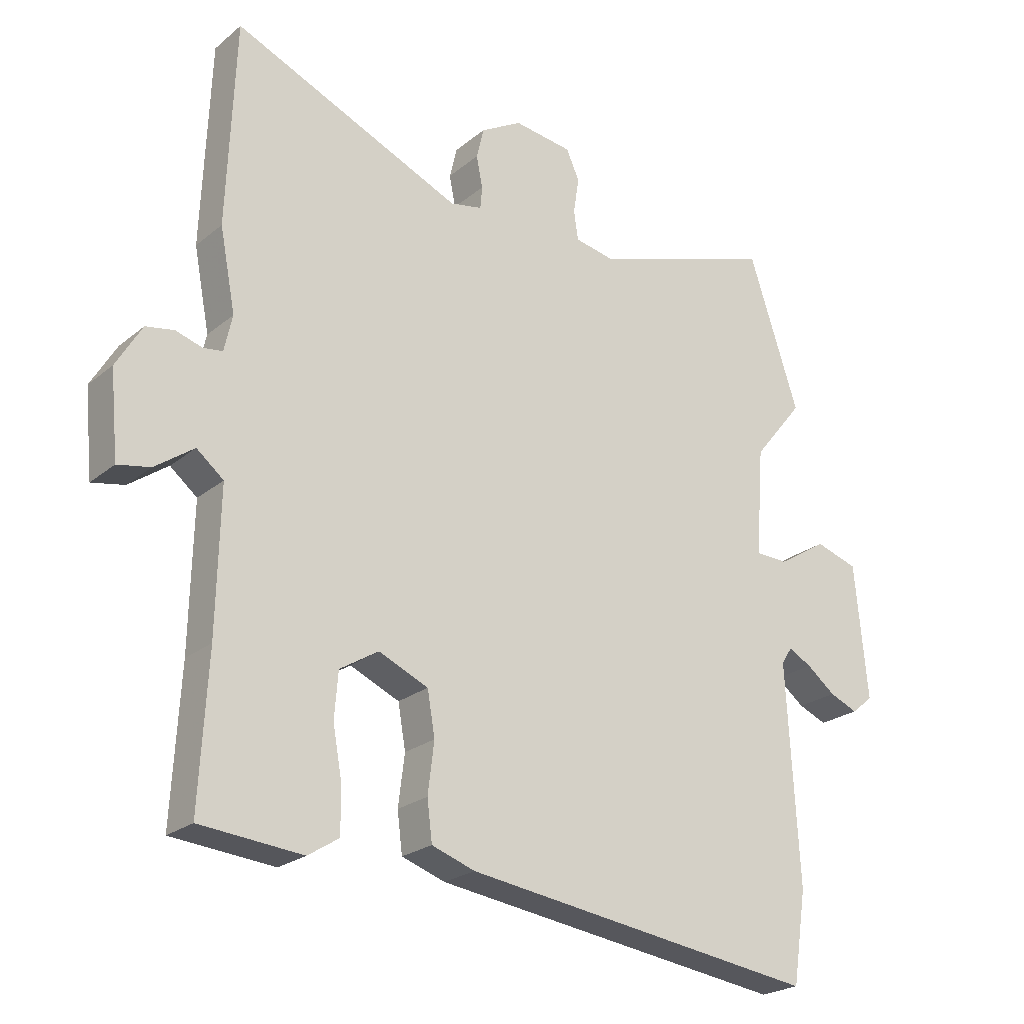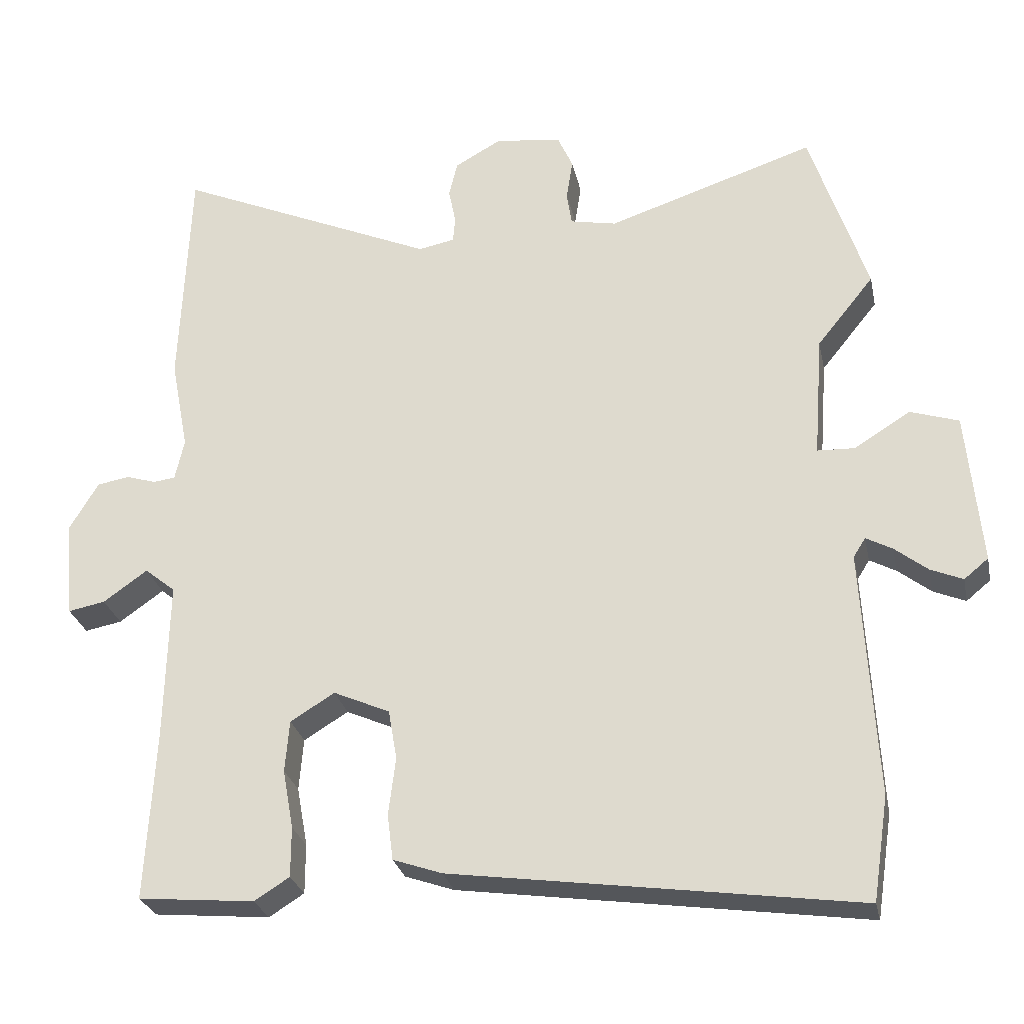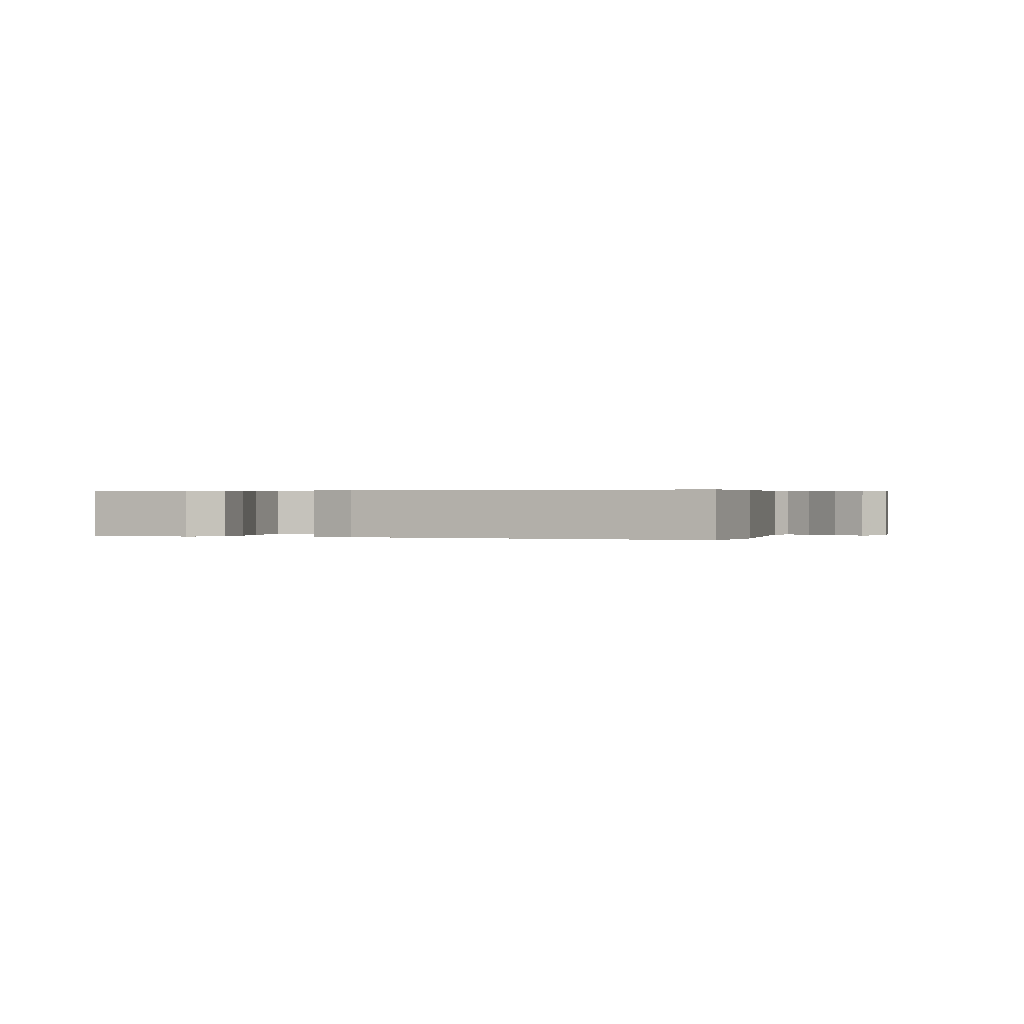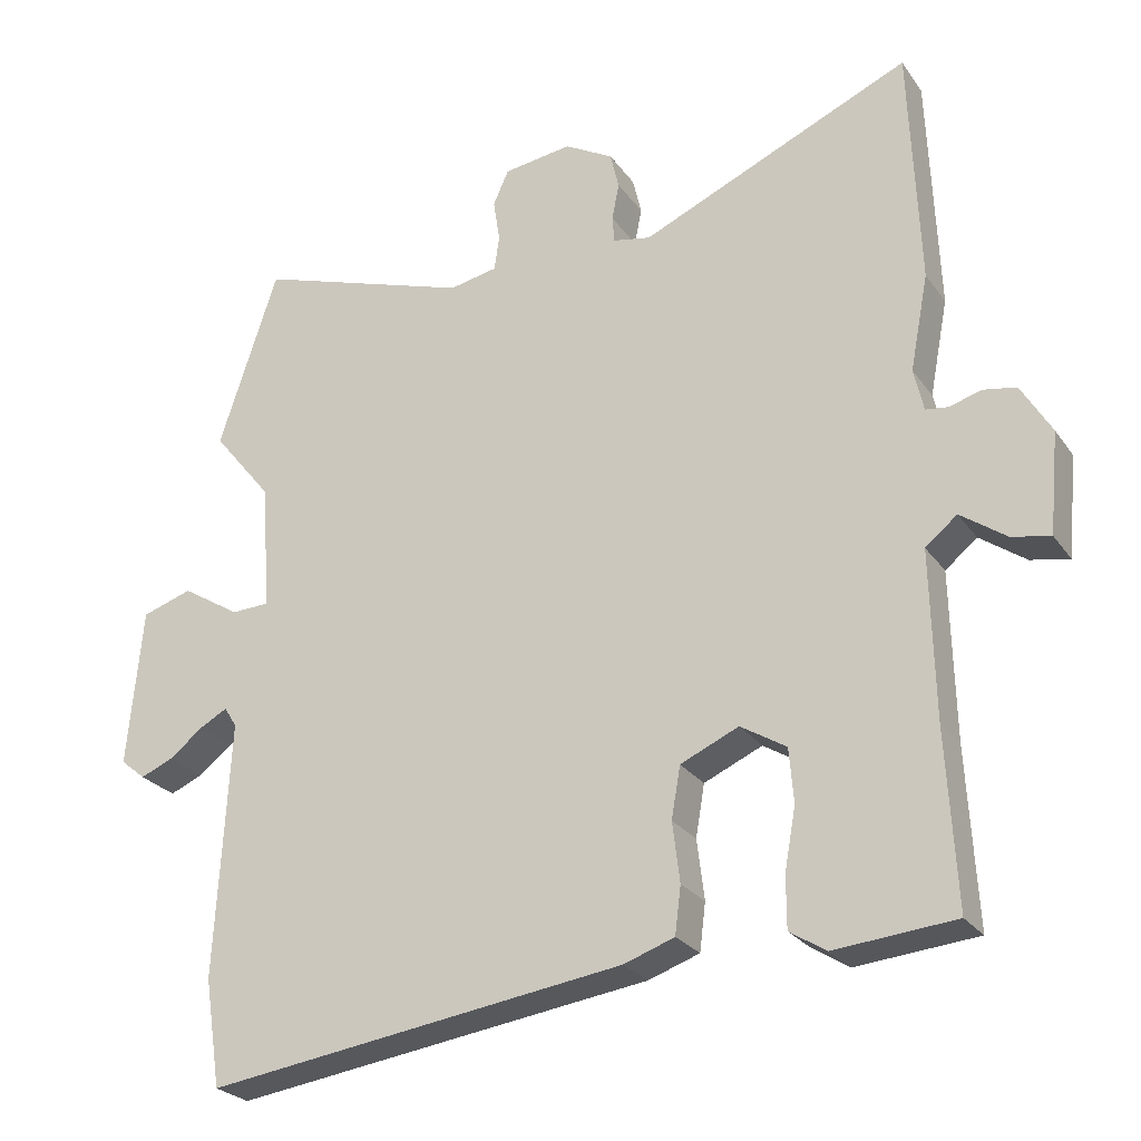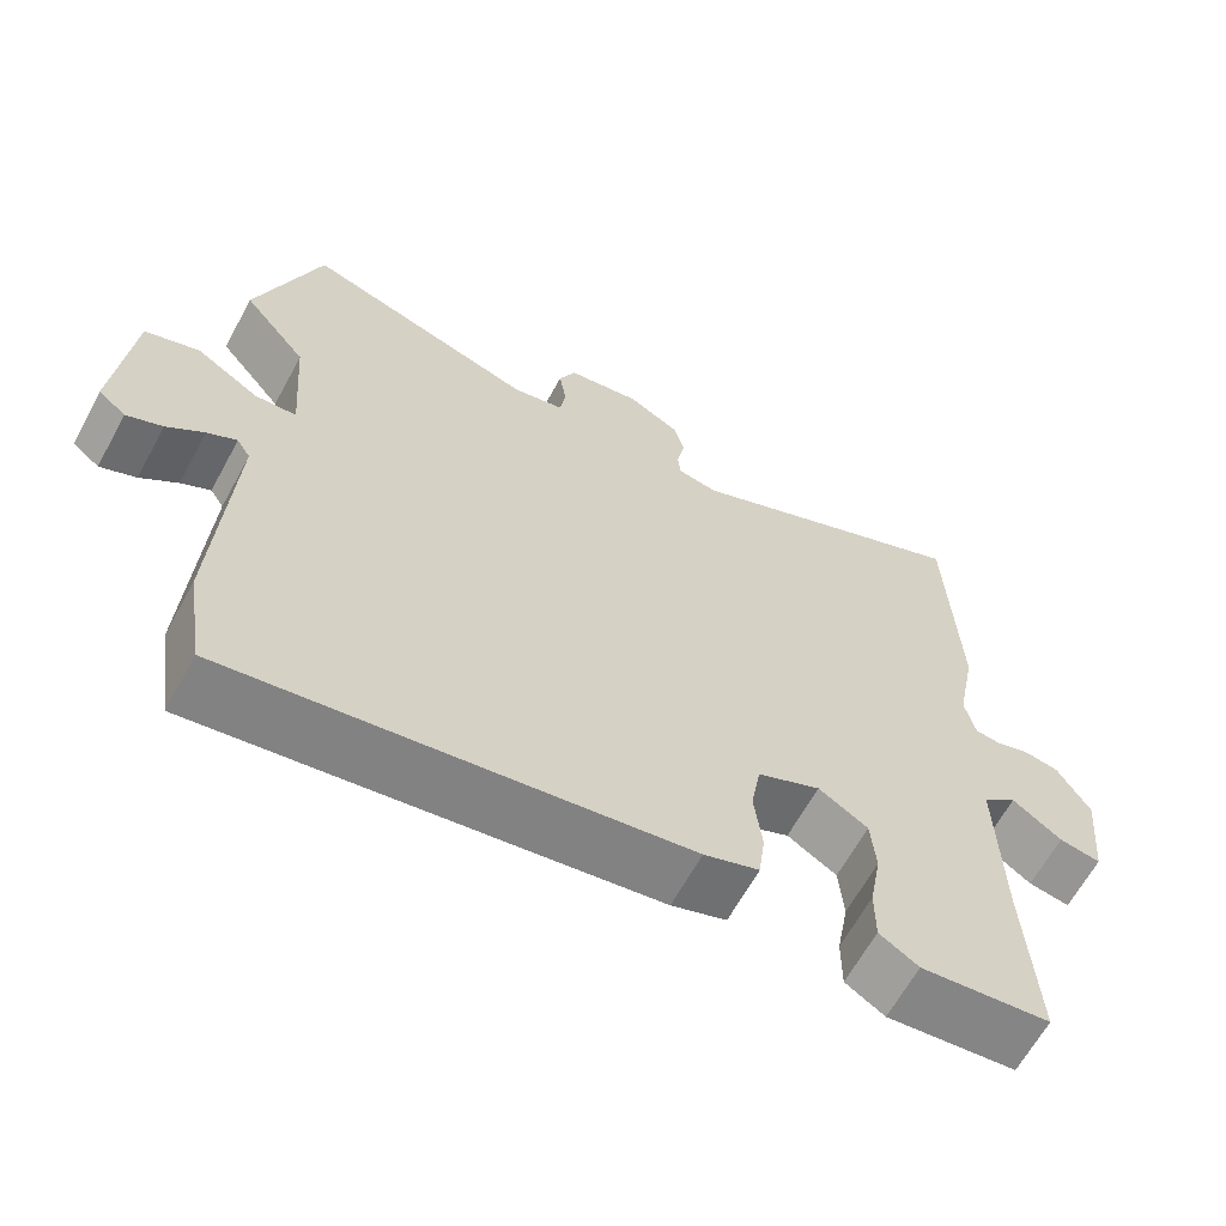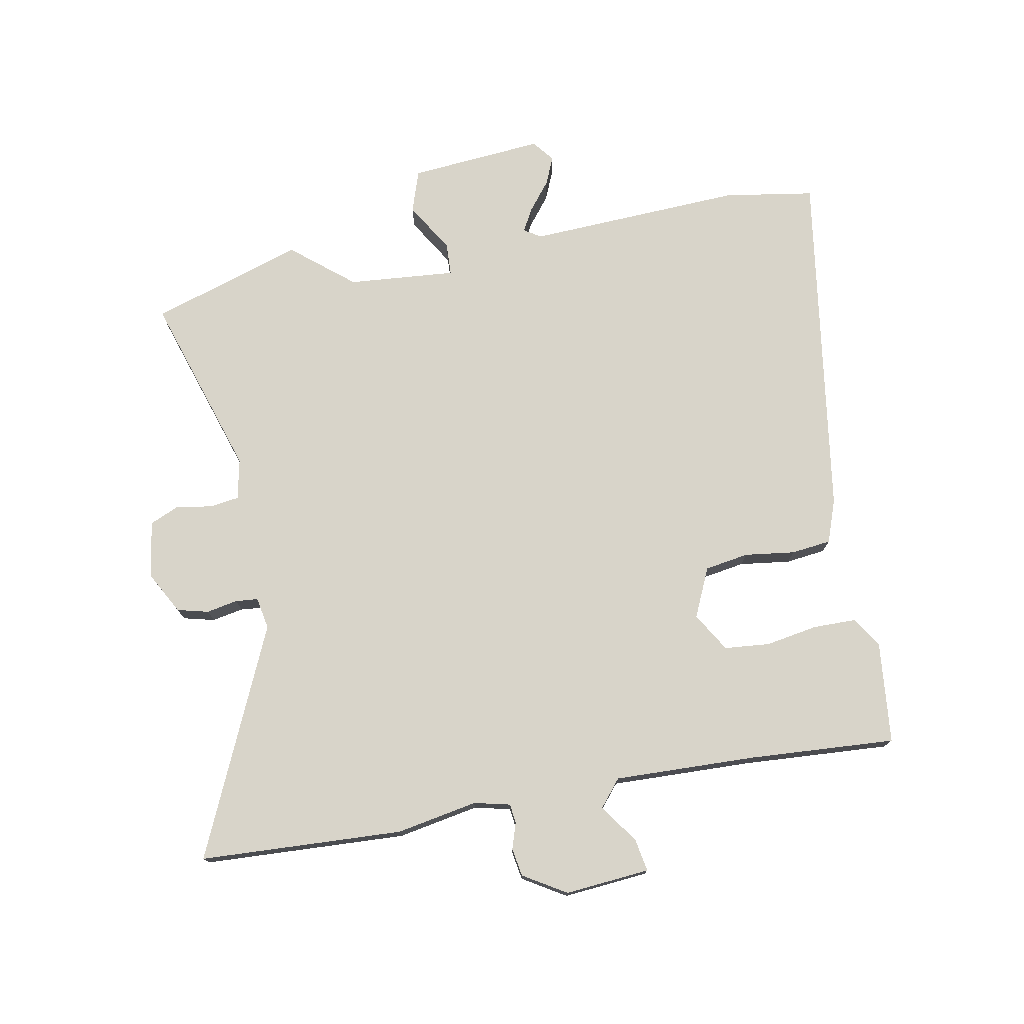
<metadata>
{"format":"obj","ext":"obj","renderer":"f3d","projection":"perspective","resolution":1024,"background":"white","views":[{"elev":-23.1,"azim":143.6,"up":"+Z"},{"elev":-27.4,"azim":-168.2,"up":"+Z"},{"elev":0.3,"azim":-163.4,"up":"+Y"},{"elev":-25.5,"azim":27.1,"up":"+Z"},{"elev":-64.1,"azim":-28.6,"up":"+Z"},{"elev":75.4,"azim":79.9,"up":"+Y"}]}
</metadata>
<code>
v 0.493 0.07 0.666
v 0.506 0.07 0.34
v 0.481 0.07 0.21
v 0.494 0.07 0.152
v 0.525 0.07 0.148
v 0.567 0.07 0.161
v 0.612 0.07 0.153
v 0.653 0.07 0.084
v 0.64 0.07 -0.052
v 0.588 0.07 -0.042
v 0.526 0.07 0.002
v 0.483 0.07 -0.033
v 0.488 0.07 -0.259
v 0.501 0.07 -0.496
v 0.338 0.07 -0.511
v 0.289 0.07 -0.48
v 0.289 0.07 -0.41
v 0.304 0.07 -0.327
v 0.298 0.07 -0.254
v 0.236 0.07 -0.216
v 0.157 0.07 -0.251
v 0.145 0.07 -0.321
v 0.155 0.07 -0.402
v 0.147 0.07 -0.466
v 0.078 0.07 -0.49
v -0.489 0.07 -0.57
v -0.511 0.07 -0.425
v -0.492 0.07 -0.079
v -0.509 0.07 -0.052
v -0.546 0.07 -0.072
v -0.592 0.07 -0.108
v -0.637 0.07 -0.127
v -0.671 0.07 -0.099
v -0.651 0.07 0.116
v -0.583 0.07 0.138
v -0.504 0.07 0.089
v -0.452 0.07 0.091
v -0.465 0.07 0.264
v -0.545 0.07 0.363
v -0.465 0.07 0.606
v -0.173 0.07 0.51
v -0.108 0.07 0.523
v -0.101 0.07 0.57
v -0.11 0.07 0.628
v -0.089 0.07 0.675
v 0.004 0.07 0.688
v 0.07 0.07 0.651
v 0.082 0.07 0.601
v 0.072 0.07 0.551
v 0.075 0.07 0.515
v 0.126 0.07 0.505
v 0.493 0 0.666
v 0.506 0 0.34
v 0.481 0 0.21
v 0.494 0 0.152
v 0.525 0 0.148
v 0.567 0 0.161
v 0.612 0 0.153
v 0.653 0 0.084
v 0.64 0 -0.052
v 0.588 0 -0.042
v 0.526 0 0.002
v 0.483 0 -0.033
v 0.488 0 -0.259
v 0.501 0 -0.496
v 0.338 0 -0.511
v 0.289 0 -0.48
v 0.289 0 -0.41
v 0.304 0 -0.327
v 0.298 0 -0.254
v 0.236 0 -0.216
v 0.157 0 -0.251
v 0.145 0 -0.321
v 0.155 0 -0.402
v 0.147 0 -0.466
v 0.078 0 -0.49
v -0.489 0 -0.57
v -0.511 0 -0.425
v -0.492 0 -0.079
v -0.509 0 -0.052
v -0.546 0 -0.072
v -0.592 0 -0.108
v -0.637 0 -0.127
v -0.671 0 -0.099
v -0.651 0 0.116
v -0.583 0 0.138
v -0.504 0 0.089
v -0.452 0 0.091
v -0.465 0 0.264
v -0.545 0 0.363
v -0.465 0 0.606
v -0.173 0 0.51
v -0.108 0 0.523
v -0.101 0 0.57
v -0.11 0 0.628
v -0.089 0 0.675
v 0.004 0 0.688
v 0.07 0 0.651
v 0.082 0 0.601
v 0.072 0 0.551
v 0.075 0 0.515
v 0.126 0 0.505
f 47 48 49
f 46 47 49
f 45 46 49
f 44 45 49
f 43 44 49
f 42 43 49 50
f 41 42 50 51
f 38 39 40 41
f 37 38 41 51
f 34 35 36
f 33 34 36
f 32 33 36
f 31 32 36
f 30 31 36
f 29 30 36 37
f 1 2 3
f 51 1 3
f 37 51 3
f 29 37 3
f 28 29 3
f 26 27 28
f 25 26 28
f 24 25 28
f 23 24 28
f 22 23 28
f 16 17 18
f 15 16 18
f 14 15 18
f 13 14 18
f 12 13 18 19
f 9 10 11
f 8 9 11
f 7 8 11
f 6 7 11
f 5 6 11
f 4 5 11 12
f 12 19 20
f 4 12 20
f 3 4 20
f 21 22 28
f 3 20 21 28
f 100 99 98
f 100 98 97
f 100 97 96
f 100 96 95
f 100 95 94
f 101 100 94 93
f 102 101 93 92
f 92 91 90 89
f 102 92 89 88
f 87 86 85
f 87 85 84
f 87 84 83
f 87 83 82
f 87 82 81
f 88 87 81 80
f 54 53 52
f 54 52 102
f 54 102 88
f 54 88 80
f 54 80 79
f 79 78 77
f 79 77 76
f 79 76 75
f 79 75 74
f 79 74 73
f 69 68 67
f 69 67 66
f 69 66 65
f 69 65 64
f 70 69 64 63
f 62 61 60
f 62 60 59
f 62 59 58
f 62 58 57
f 62 57 56
f 63 62 56 55
f 71 70 63
f 71 63 55
f 71 55 54
f 79 73 72
f 79 72 71 54
f 1 52 53 2
f 2 53 54 3
f 3 54 55 4
f 4 55 56 5
f 5 56 57 6
f 6 57 58 7
f 7 58 59 8
f 8 59 60 9
f 9 60 61 10
f 10 61 62 11
f 11 62 63 12
f 12 63 64 13
f 13 64 65 14
f 14 65 66 15
f 15 66 67 16
f 16 67 68 17
f 17 68 69 18
f 18 69 70 19
f 19 70 71 20
f 20 71 72 21
f 21 72 73 22
f 22 73 74 23
f 23 74 75 24
f 24 75 76 25
f 25 76 77 26
f 26 77 78 27
f 27 78 79 28
f 28 79 80 29
f 29 80 81 30
f 30 81 82 31
f 31 82 83 32
f 32 83 84 33
f 33 84 85 34
f 34 85 86 35
f 35 86 87 36
f 36 87 88 37
f 37 88 89 38
f 38 89 90 39
f 39 90 91 40
f 40 91 92 41
f 41 92 93 42
f 42 93 94 43
f 43 94 95 44
f 44 95 96 45
f 45 96 97 46
f 46 97 98 47
f 47 98 99 48
f 48 99 100 49
f 49 100 101 50
f 50 101 102 51
f 51 102 52 1

</code>
